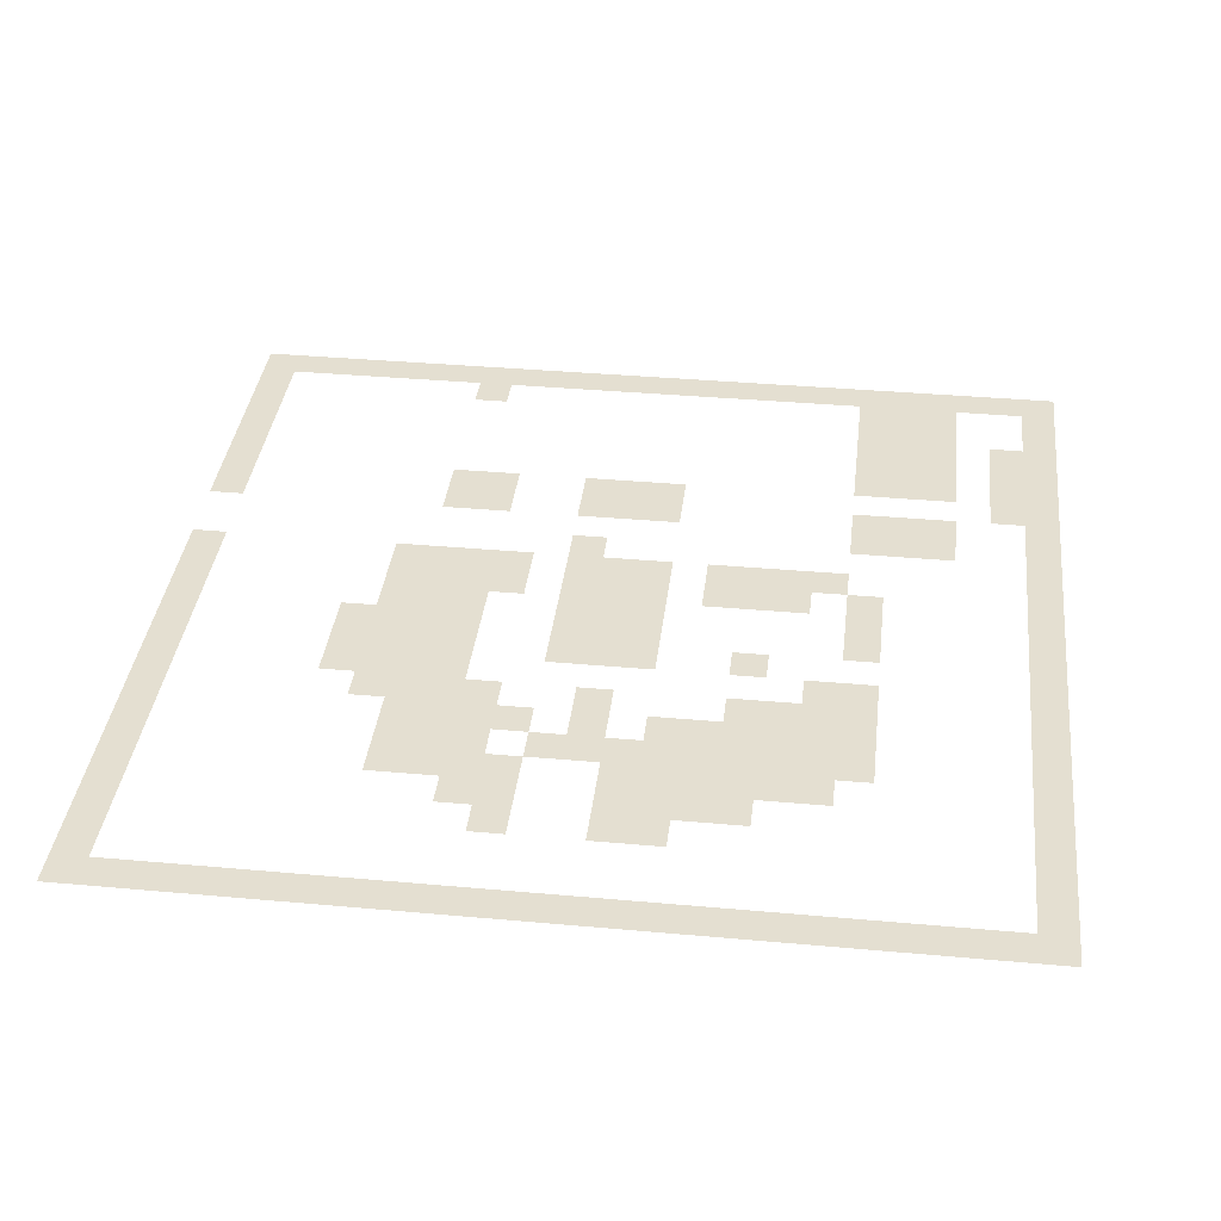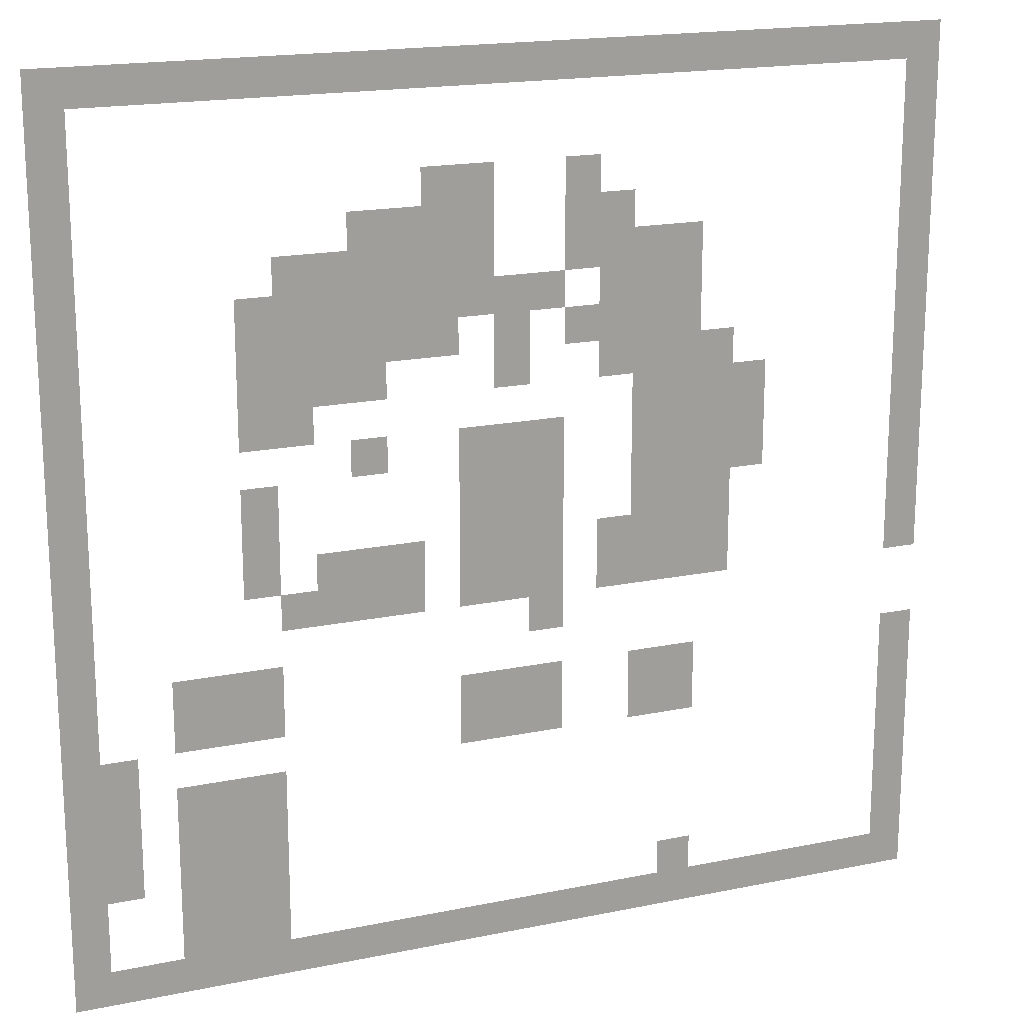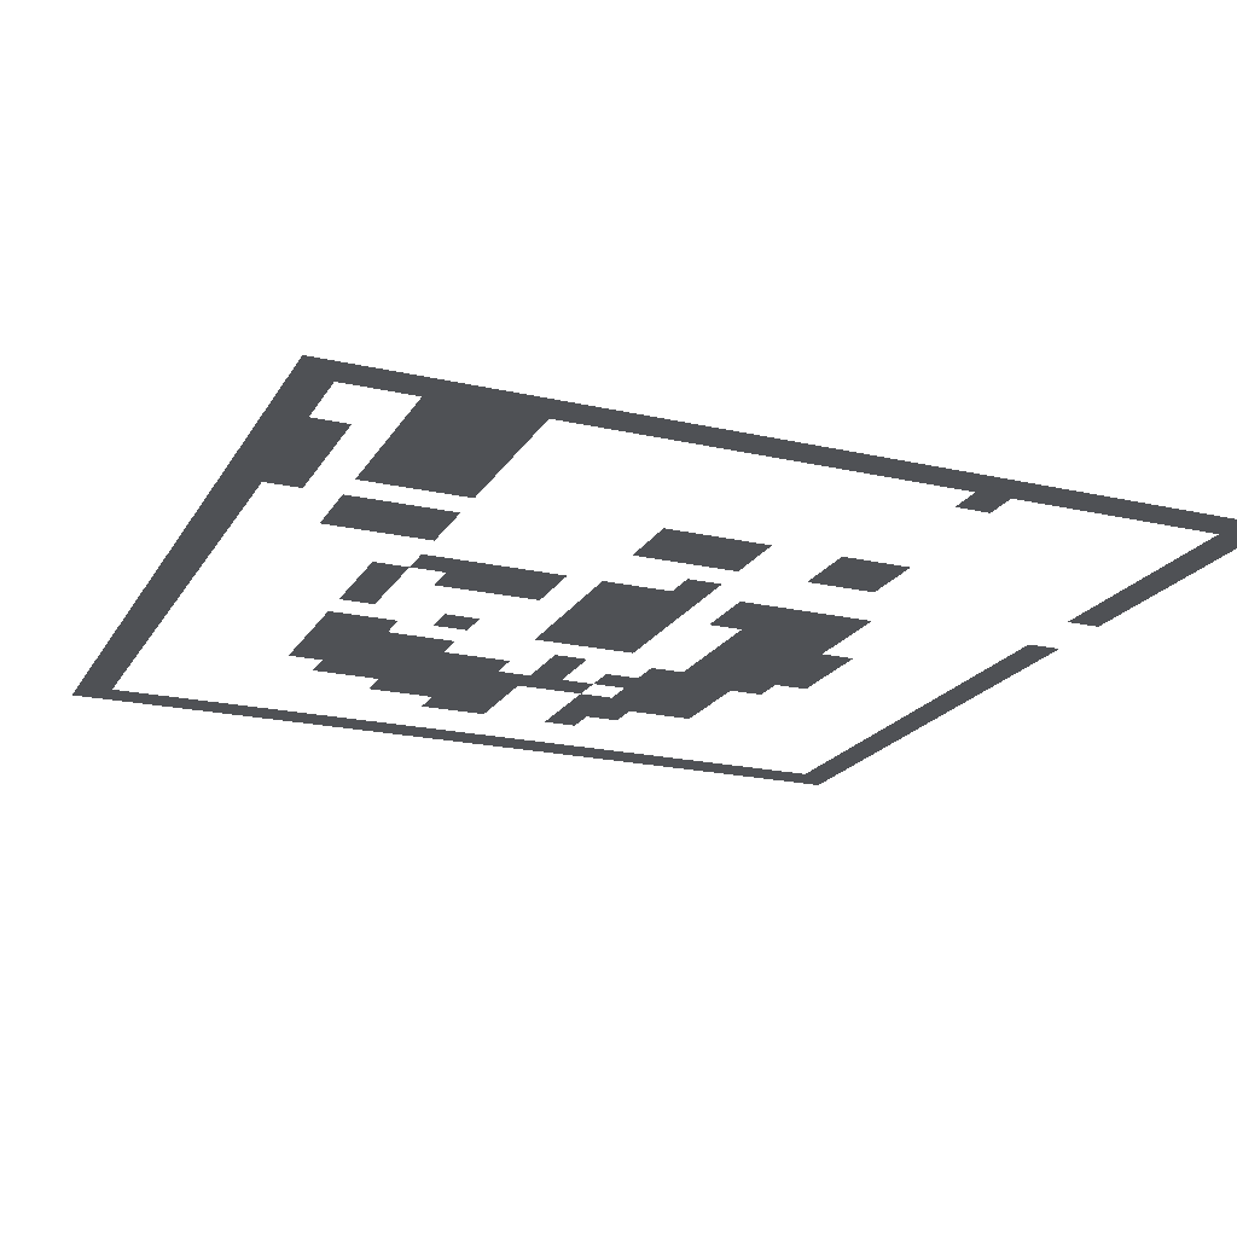
<metadata>
{"format":"obj","ext":"obj","renderer":"f3d","projection":"perspective","resolution":1024,"background":"white","views":[{"elev":36.7,"azim":-173.3,"up":"+Z"},{"elev":18.1,"azim":-21.9,"up":"+Y"},{"elev":-20.0,"azim":-22.7,"up":"+Z"}]}
</metadata>
<code>
v 0 -1 0
v -1 -1 0
v -1 0 0
v 0 0 0
v -1 -1 0
v -2 -1 0
v -2 0 0
v -1 0 0
v -2 -1 0
v -3 -1 0
v -3 0 0
v -2 0 0
v -3 -1 0
v -4 -1 0
v -4 0 0
v -3 0 0
v -4 -1 0
v -5 -1 0
v -5 0 0
v -4 0 0
v -5 -1 0
v -6 -1 0
v -6 0 0
v -5 0 0
v -6 -1 0
v -7 -1 0
v -7 0 0
v -6 0 0
v -7 -1 0
v -8 -1 0
v -8 0 0
v -7 0 0
v -8 -1 0
v -9 -1 0
v -9 0 0
v -8 0 0
v -9 -1 0
v -10 -1 0
v -10 0 0
v -9 0 0
v -10 -1 0
v -11 -1 0
v -11 0 0
v -10 0 0
v -11 -1 0
v -12 -1 0
v -12 0 0
v -11 0 0
v -12 -1 0
v -13 -1 0
v -13 0 0
v -12 0 0
v -13 -1 0
v -14 -1 0
v -14 0 0
v -13 0 0
v -14 -1 0
v -15 -1 0
v -15 0 0
v -14 0 0
v -15 -1 0
v -16 -1 0
v -16 0 0
v -15 0 0
v -16 -1 0
v -17 -1 0
v -17 0 0
v -16 0 0
v -17 -1 0
v -18 -1 0
v -18 0 0
v -17 0 0
v -18 -1 0
v -19 -1 0
v -19 0 0
v -18 0 0
v -19 -1 0
v -20 -1 0
v -20 0 0
v -19 0 0
v -20 -1 0
v -21 -1 0
v -21 0 0
v -20 0 0
v -21 -1 0
v -22 -1 0
v -22 0 0
v -21 0 0
v -22 -1 0
v -23 -1 0
v -23 0 0
v -22 0 0
v -23 -1 0
v -24 -1 0
v -24 0 0
v -23 0 0
v -24 -1 0
v -25 -1 0
v -25 0 0
v -24 0 0
v 0 -2 0
v -1 -2 0
v -1 -1 0
v 0 -1 0
v -24 -2 0
v -25 -2 0
v -25 -1 0
v -24 -1 0
v 0 -3 0
v -1 -3 0
v -1 -2 0
v 0 -2 0
v -24 -3 0
v -25 -3 0
v -25 -2 0
v -24 -2 0
v 0 -4 0
v -1 -4 0
v -1 -3 0
v 0 -3 0
v -10 -4 0
v -11 -4 0
v -11 -3 0
v -10 -3 0
v -13 -4 0
v -14 -4 0
v -14 -3 0
v -13 -3 0
v -14 -4 0
v -15 -4 0
v -15 -3 0
v -14 -3 0
v -24 -4 0
v -25 -4 0
v -25 -3 0
v -24 -3 0
v 0 -5 0
v -1 -5 0
v -1 -4 0
v 0 -4 0
v -9 -5 0
v -10 -5 0
v -10 -4 0
v -9 -4 0
v -10 -5 0
v -11 -5 0
v -11 -4 0
v -10 -4 0
v -13 -5 0
v -14 -5 0
v -14 -4 0
v -13 -4 0
v -14 -5 0
v -15 -5 0
v -15 -4 0
v -14 -4 0
v -15 -5 0
v -16 -5 0
v -16 -4 0
v -15 -4 0
v -16 -5 0
v -17 -5 0
v -17 -4 0
v -16 -4 0
v -24 -5 0
v -25 -5 0
v -25 -4 0
v -24 -4 0
v 0 -6 0
v -1 -6 0
v -1 -5 0
v 0 -5 0
v -7 -6 0
v -8 -6 0
v -8 -5 0
v -7 -5 0
v -8 -6 0
v -9 -6 0
v -9 -5 0
v -8 -5 0
v -9 -6 0
v -10 -6 0
v -10 -5 0
v -9 -5 0
v -10 -6 0
v -11 -6 0
v -11 -5 0
v -10 -5 0
v -13 -6 0
v -14 -6 0
v -14 -5 0
v -13 -5 0
v -14 -6 0
v -15 -6 0
v -15 -5 0
v -14 -5 0
v -15 -6 0
v -16 -6 0
v -16 -5 0
v -15 -5 0
v -16 -6 0
v -17 -6 0
v -17 -5 0
v -16 -5 0
v -17 -6 0
v -18 -6 0
v -18 -5 0
v -17 -5 0
v -18 -6 0
v -19 -6 0
v -19 -5 0
v -18 -5 0
v -24 -6 0
v -25 -6 0
v -25 -5 0
v -24 -5 0
v 0 -7 0
v -1 -7 0
v -1 -6 0
v 0 -6 0
v -7 -7 0
v -8 -7 0
v -8 -6 0
v -7 -6 0
v -8 -7 0
v -9 -7 0
v -9 -6 0
v -8 -6 0
v -9 -7 0
v -10 -7 0
v -10 -6 0
v -9 -6 0
v -11 -7 0
v -12 -7 0
v -12 -6 0
v -11 -6 0
v -12 -7 0
v -13 -7 0
v -13 -6 0
v -12 -6 0
v -13 -7 0
v -14 -7 0
v -14 -6 0
v -13 -6 0
v -14 -7 0
v -15 -7 0
v -15 -6 0
v -14 -6 0
v -15 -7 0
v -16 -7 0
v -16 -6 0
v -15 -6 0
v -16 -7 0
v -17 -7 0
v -17 -6 0
v -16 -6 0
v -17 -7 0
v -18 -7 0
v -18 -6 0
v -17 -6 0
v -18 -7 0
v -19 -7 0
v -19 -6 0
v -18 -6 0
v -19 -7 0
v -20 -7 0
v -20 -6 0
v -19 -6 0
v -24 -7 0
v -25 -7 0
v -25 -6 0
v -24 -6 0
v 0 -8 0
v -1 -8 0
v -1 -7 0
v 0 -7 0
v -7 -8 0
v -8 -8 0
v -8 -7 0
v -7 -7 0
v -8 -8 0
v -9 -8 0
v -9 -7 0
v -8 -7 0
v -9 -8 0
v -10 -8 0
v -10 -7 0
v -9 -7 0
v -10 -8 0
v -11 -8 0
v -11 -7 0
v -10 -7 0
v -12 -8 0
v -13 -8 0
v -13 -7 0
v -12 -7 0
v -14 -8 0
v -15 -8 0
v -15 -7 0
v -14 -7 0
v -15 -8 0
v -16 -8 0
v -16 -7 0
v -15 -7 0
v -16 -8 0
v -17 -8 0
v -17 -7 0
v -16 -7 0
v -17 -8 0
v -18 -8 0
v -18 -7 0
v -17 -7 0
v -18 -8 0
v -19 -8 0
v -19 -7 0
v -18 -7 0
v -19 -8 0
v -20 -8 0
v -20 -7 0
v -19 -7 0
v -24 -8 0
v -25 -8 0
v -25 -7 0
v -24 -7 0
v 0 -9 0
v -1 -9 0
v -1 -8 0
v 0 -8 0
v -6 -9 0
v -7 -9 0
v -7 -8 0
v -6 -8 0
v -7 -9 0
v -8 -9 0
v -8 -8 0
v -7 -8 0
v -8 -9 0
v -9 -9 0
v -9 -8 0
v -8 -8 0
v -9 -9 0
v -10 -9 0
v -10 -8 0
v -9 -8 0
v -12 -9 0
v -13 -9 0
v -13 -8 0
v -12 -8 0
v -16 -9 0
v -17 -9 0
v -17 -8 0
v -16 -8 0
v -17 -9 0
v -18 -9 0
v -18 -8 0
v -17 -8 0
v -18 -9 0
v -19 -9 0
v -19 -8 0
v -18 -8 0
v -19 -9 0
v -20 -9 0
v -20 -8 0
v -19 -8 0
v -24 -9 0
v -25 -9 0
v -25 -8 0
v -24 -8 0
v 0 -10 0
v -1 -10 0
v -1 -9 0
v 0 -9 0
v -5 -10 0
v -6 -10 0
v -6 -9 0
v -5 -9 0
v -6 -10 0
v -7 -10 0
v -7 -9 0
v -6 -9 0
v -7 -10 0
v -8 -10 0
v -8 -9 0
v -7 -9 0
v -8 -10 0
v -9 -10 0
v -9 -9 0
v -8 -9 0
v -18 -10 0
v -19 -10 0
v -19 -9 0
v -18 -9 0
v -19 -10 0
v -20 -10 0
v -20 -9 0
v -19 -9 0
v -24 -10 0
v -25 -10 0
v -25 -9 0
v -24 -9 0
v 0 -11 0
v -1 -11 0
v -1 -10 0
v 0 -10 0
v -5 -11 0
v -6 -11 0
v -6 -10 0
v -5 -10 0
v -6 -11 0
v -7 -11 0
v -7 -10 0
v -6 -10 0
v -7 -11 0
v -8 -11 0
v -8 -10 0
v -7 -10 0
v -8 -11 0
v -9 -11 0
v -9 -10 0
v -8 -10 0
v -11 -11 0
v -12 -11 0
v -12 -10 0
v -11 -10 0
v -12 -11 0
v -13 -11 0
v -13 -10 0
v -12 -10 0
v -13 -11 0
v -14 -11 0
v -14 -10 0
v -13 -10 0
v -16 -11 0
v -17 -11 0
v -17 -10 0
v -16 -10 0
v -24 -11 0
v -25 -11 0
v -25 -10 0
v -24 -10 0
v 0 -12 0
v -1 -12 0
v -1 -11 0
v 0 -11 0
v -5 -12 0
v -6 -12 0
v -6 -11 0
v -5 -11 0
v -6 -12 0
v -7 -12 0
v -7 -11 0
v -6 -11 0
v -7 -12 0
v -8 -12 0
v -8 -11 0
v -7 -11 0
v -8 -12 0
v -9 -12 0
v -9 -11 0
v -8 -11 0
v -11 -12 0
v -12 -12 0
v -12 -11 0
v -11 -11 0
v -12 -12 0
v -13 -12 0
v -13 -11 0
v -12 -11 0
v -13 -12 0
v -14 -12 0
v -14 -11 0
v -13 -11 0
v -19 -12 0
v -20 -12 0
v -20 -11 0
v -19 -11 0
v -24 -12 0
v -25 -12 0
v -25 -11 0
v -24 -11 0
v 0 -13 0
v -1 -13 0
v -1 -12 0
v 0 -12 0
v -6 -13 0
v -7 -13 0
v -7 -12 0
v -6 -12 0
v -7 -13 0
v -8 -13 0
v -8 -12 0
v -7 -12 0
v -8 -13 0
v -9 -13 0
v -9 -12 0
v -8 -12 0
v -11 -13 0
v -12 -13 0
v -12 -12 0
v -11 -12 0
v -12 -13 0
v -13 -13 0
v -13 -12 0
v -12 -12 0
v -13 -13 0
v -14 -13 0
v -14 -12 0
v -13 -12 0
v -19 -13 0
v -20 -13 0
v -20 -12 0
v -19 -12 0
v -24 -13 0
v -25 -13 0
v -25 -12 0
v -24 -12 0
v 0 -14 0
v -1 -14 0
v -1 -13 0
v 0 -13 0
v -6 -14 0
v -7 -14 0
v -7 -13 0
v -6 -13 0
v -7 -14 0
v -8 -14 0
v -8 -13 0
v -7 -13 0
v -8 -14 0
v -9 -14 0
v -9 -13 0
v -8 -13 0
v -9 -14 0
v -10 -14 0
v -10 -13 0
v -9 -13 0
v -11 -14 0
v -12 -14 0
v -12 -13 0
v -11 -13 0
v -12 -14 0
v -13 -14 0
v -13 -13 0
v -12 -13 0
v -13 -14 0
v -14 -14 0
v -14 -13 0
v -13 -13 0
v -15 -14 0
v -16 -14 0
v -16 -13 0
v -15 -13 0
v -16 -14 0
v -17 -14 0
v -17 -13 0
v -16 -13 0
v -17 -14 0
v -18 -14 0
v -18 -13 0
v -17 -13 0
v -19 -14 0
v -20 -14 0
v -20 -13 0
v -19 -13 0
v -24 -14 0
v -25 -14 0
v -25 -13 0
v -24 -13 0
v 0 -15 0
v -1 -15 0
v -1 -14 0
v 0 -14 0
v -6 -15 0
v -7 -15 0
v -7 -14 0
v -6 -14 0
v -7 -15 0
v -8 -15 0
v -8 -14 0
v -7 -14 0
v -8 -15 0
v -9 -15 0
v -9 -14 0
v -8 -14 0
v -9 -15 0
v -10 -15 0
v -10 -14 0
v -9 -14 0
v -11 -15 0
v -12 -15 0
v -12 -14 0
v -11 -14 0
v -12 -15 0
v -13 -15 0
v -13 -14 0
v -12 -14 0
v -13 -15 0
v -14 -15 0
v -14 -14 0
v -13 -14 0
v -15 -15 0
v -16 -15 0
v -16 -14 0
v -15 -14 0
v -16 -15 0
v -17 -15 0
v -17 -14 0
v -16 -14 0
v -17 -15 0
v -18 -15 0
v -18 -14 0
v -17 -14 0
v -18 -15 0
v -19 -15 0
v -19 -14 0
v -18 -14 0
v -24 -15 0
v -25 -15 0
v -25 -14 0
v -24 -14 0
v -11 -16 0
v -12 -16 0
v -12 -15 0
v -11 -15 0
v -24 -16 0
v -25 -16 0
v -25 -15 0
v -24 -15 0
v -19 -17 0
v -20 -17 0
v -20 -16 0
v -19 -16 0
v -20 -17 0
v -21 -17 0
v -21 -16 0
v -20 -16 0
v -21 -17 0
v -22 -17 0
v -22 -16 0
v -21 -16 0
v -24 -17 0
v -25 -17 0
v -25 -16 0
v -24 -16 0
v 0 -18 0
v -1 -18 0
v -1 -17 0
v 0 -17 0
v -7 -18 0
v -8 -18 0
v -8 -17 0
v -7 -17 0
v -8 -18 0
v -9 -18 0
v -9 -17 0
v -8 -17 0
v -11 -18 0
v -12 -18 0
v -12 -17 0
v -11 -17 0
v -12 -18 0
v -13 -18 0
v -13 -17 0
v -12 -17 0
v -13 -18 0
v -14 -18 0
v -14 -17 0
v -13 -17 0
v -19 -18 0
v -20 -18 0
v -20 -17 0
v -19 -17 0
v -20 -18 0
v -21 -18 0
v -21 -17 0
v -20 -17 0
v -21 -18 0
v -22 -18 0
v -22 -17 0
v -21 -17 0
v -24 -18 0
v -25 -18 0
v -25 -17 0
v -24 -17 0
v 0 -19 0
v -1 -19 0
v -1 -18 0
v 0 -18 0
v -7 -19 0
v -8 -19 0
v -8 -18 0
v -7 -18 0
v -8 -19 0
v -9 -19 0
v -9 -18 0
v -8 -18 0
v -11 -19 0
v -12 -19 0
v -12 -18 0
v -11 -18 0
v -12 -19 0
v -13 -19 0
v -13 -18 0
v -12 -18 0
v -13 -19 0
v -14 -19 0
v -14 -18 0
v -13 -18 0
v -23 -19 0
v -24 -19 0
v -24 -18 0
v -23 -18 0
v -24 -19 0
v -25 -19 0
v -25 -18 0
v -24 -18 0
v 0 -20 0
v -1 -20 0
v -1 -19 0
v 0 -19 0
v -19 -20 0
v -20 -20 0
v -20 -19 0
v -19 -19 0
v -20 -20 0
v -21 -20 0
v -21 -19 0
v -20 -19 0
v -21 -20 0
v -22 -20 0
v -22 -19 0
v -21 -19 0
v -23 -20 0
v -24 -20 0
v -24 -19 0
v -23 -19 0
v -24 -20 0
v -25 -20 0
v -25 -19 0
v -24 -19 0
v 0 -21 0
v -1 -21 0
v -1 -20 0
v 0 -20 0
v -19 -21 0
v -20 -21 0
v -20 -20 0
v -19 -20 0
v -20 -21 0
v -21 -21 0
v -21 -20 0
v -20 -20 0
v -21 -21 0
v -22 -21 0
v -22 -20 0
v -21 -20 0
v -23 -21 0
v -24 -21 0
v -24 -20 0
v -23 -20 0
v -24 -21 0
v -25 -21 0
v -25 -20 0
v -24 -20 0
v 0 -22 0
v -1 -22 0
v -1 -21 0
v 0 -21 0
v -19 -22 0
v -20 -22 0
v -20 -21 0
v -19 -21 0
v -20 -22 0
v -21 -22 0
v -21 -21 0
v -20 -21 0
v -21 -22 0
v -22 -22 0
v -22 -21 0
v -21 -21 0
v -23 -22 0
v -24 -22 0
v -24 -21 0
v -23 -21 0
v -24 -22 0
v -25 -22 0
v -25 -21 0
v -24 -21 0
v 0 -23 0
v -1 -23 0
v -1 -22 0
v 0 -22 0
v -19 -23 0
v -20 -23 0
v -20 -22 0
v -19 -22 0
v -20 -23 0
v -21 -23 0
v -21 -22 0
v -20 -22 0
v -21 -23 0
v -22 -23 0
v -22 -22 0
v -21 -22 0
v -24 -23 0
v -25 -23 0
v -25 -22 0
v -24 -22 0
v 0 -24 0
v -1 -24 0
v -1 -23 0
v 0 -23 0
v -7 -24 0
v -8 -24 0
v -8 -23 0
v -7 -23 0
v -19 -24 0
v -20 -24 0
v -20 -23 0
v -19 -23 0
v -20 -24 0
v -21 -24 0
v -21 -23 0
v -20 -23 0
v -21 -24 0
v -22 -24 0
v -22 -23 0
v -21 -23 0
v -24 -24 0
v -25 -24 0
v -25 -23 0
v -24 -23 0
v 0 -25 0
v -1 -25 0
v -1 -24 0
v 0 -24 0
v -1 -25 0
v -2 -25 0
v -2 -24 0
v -1 -24 0
v -2 -25 0
v -3 -25 0
v -3 -24 0
v -2 -24 0
v -3 -25 0
v -4 -25 0
v -4 -24 0
v -3 -24 0
v -4 -25 0
v -5 -25 0
v -5 -24 0
v -4 -24 0
v -5 -25 0
v -6 -25 0
v -6 -24 0
v -5 -24 0
v -6 -25 0
v -7 -25 0
v -7 -24 0
v -6 -24 0
v -7 -25 0
v -8 -25 0
v -8 -24 0
v -7 -24 0
v -8 -25 0
v -9 -25 0
v -9 -24 0
v -8 -24 0
v -9 -25 0
v -10 -25 0
v -10 -24 0
v -9 -24 0
v -10 -25 0
v -11 -25 0
v -11 -24 0
v -10 -24 0
v -11 -25 0
v -12 -25 0
v -12 -24 0
v -11 -24 0
v -12 -25 0
v -13 -25 0
v -13 -24 0
v -12 -24 0
v -13 -25 0
v -14 -25 0
v -14 -24 0
v -13 -24 0
v -14 -25 0
v -15 -25 0
v -15 -24 0
v -14 -24 0
v -15 -25 0
v -16 -25 0
v -16 -24 0
v -15 -24 0
v -16 -25 0
v -17 -25 0
v -17 -24 0
v -16 -24 0
v -17 -25 0
v -18 -25 0
v -18 -24 0
v -17 -24 0
v -18 -25 0
v -19 -25 0
v -19 -24 0
v -18 -24 0
v -19 -25 0
v -20 -25 0
v -20 -24 0
v -19 -24 0
v -20 -25 0
v -21 -25 0
v -21 -24 0
v -20 -24 0
v -21 -25 0
v -22 -25 0
v -22 -24 0
v -21 -24 0
v -22 -25 0
v -23 -25 0
v -23 -24 0
v -22 -24 0
v -23 -25 0
v -24 -25 0
v -24 -24 0
v -23 -24 0
v -24 -25 0
v -25 -25 0
v -25 -24 0
v -24 -24 0
g OverWorldTest2_mesh_0004
f 1 2 3 4
f 5 6 7 8
f 9 10 11 12
f 13 14 15 16
f 17 18 19 20
f 21 22 23 24
f 25 26 27 28
f 29 30 31 32
f 33 34 35 36
f 37 38 39 40
f 41 42 43 44
f 45 46 47 48
f 49 50 51 52
f 53 54 55 56
f 57 58 59 60
f 61 62 63 64
f 65 66 67 68
f 69 70 71 72
f 73 74 75 76
f 77 78 79 80
f 81 82 83 84
f 85 86 87 88
f 89 90 91 92
f 93 94 95 96
f 97 98 99 100
f 101 102 103 104
f 105 106 107 108
f 109 110 111 112
f 113 114 115 116
f 117 118 119 120
f 121 122 123 124
f 125 126 127 128
f 129 130 131 132
f 133 134 135 136
f 137 138 139 140
f 141 142 143 144
f 145 146 147 148
f 149 150 151 152
f 153 154 155 156
f 157 158 159 160
f 161 162 163 164
f 165 166 167 168
f 169 170 171 172
f 173 174 175 176
f 177 178 179 180
f 181 182 183 184
f 185 186 187 188
f 189 190 191 192
f 193 194 195 196
f 197 198 199 200
f 201 202 203 204
f 205 206 207 208
f 209 210 211 212
f 213 214 215 216
f 217 218 219 220
f 221 222 223 224
f 225 226 227 228
f 229 230 231 232
f 233 234 235 236
f 237 238 239 240
f 241 242 243 244
f 245 246 247 248
f 249 250 251 252
f 253 254 255 256
f 257 258 259 260
f 261 262 263 264
f 265 266 267 268
f 269 270 271 272
f 273 274 275 276
f 277 278 279 280
f 281 282 283 284
f 285 286 287 288
f 289 290 291 292
f 293 294 295 296
f 297 298 299 300
f 301 302 303 304
f 305 306 307 308
f 309 310 311 312
f 313 314 315 316
f 317 318 319 320
f 321 322 323 324
f 325 326 327 328
f 329 330 331 332
f 333 334 335 336
f 337 338 339 340
f 341 342 343 344
f 345 346 347 348
f 349 350 351 352
f 353 354 355 356
f 357 358 359 360
f 361 362 363 364
f 365 366 367 368
f 369 370 371 372
f 373 374 375 376
f 377 378 379 380
f 381 382 383 384
f 385 386 387 388
f 389 390 391 392
f 393 394 395 396
f 397 398 399 400
f 401 402 403 404
f 405 406 407 408
f 409 410 411 412
f 413 414 415 416
f 417 418 419 420
f 421 422 423 424
f 425 426 427 428
f 429 430 431 432
f 433 434 435 436
f 437 438 439 440
f 441 442 443 444
f 445 446 447 448
f 449 450 451 452
f 453 454 455 456
f 457 458 459 460
f 461 462 463 464
f 465 466 467 468
f 469 470 471 472
f 473 474 475 476
f 477 478 479 480
f 481 482 483 484
f 485 486 487 488
f 489 490 491 492
f 493 494 495 496
f 497 498 499 500
f 501 502 503 504
f 505 506 507 508
f 509 510 511 512
f 513 514 515 516
f 517 518 519 520
f 521 522 523 524
f 525 526 527 528
f 529 530 531 532
f 533 534 535 536
f 537 538 539 540
f 541 542 543 544
f 545 546 547 548
f 549 550 551 552
f 553 554 555 556
f 557 558 559 560
f 561 562 563 564
f 565 566 567 568
f 569 570 571 572
f 573 574 575 576
f 577 578 579 580
f 581 582 583 584
f 585 586 587 588
f 589 590 591 592
f 593 594 595 596
f 597 598 599 600
f 601 602 603 604
f 605 606 607 608
f 609 610 611 612
f 613 614 615 616
f 617 618 619 620
f 621 622 623 624
f 625 626 627 628
f 629 630 631 632
f 633 634 635 636
f 637 638 639 640
f 641 642 643 644
f 645 646 647 648
f 649 650 651 652
f 653 654 655 656
f 657 658 659 660
f 661 662 663 664
f 665 666 667 668
f 669 670 671 672
f 673 674 675 676
f 677 678 679 680
f 681 682 683 684
f 685 686 687 688
f 689 690 691 692
f 693 694 695 696
f 697 698 699 700
f 701 702 703 704
f 705 706 707 708
f 709 710 711 712
f 713 714 715 716
f 717 718 719 720
f 721 722 723 724
f 725 726 727 728
f 729 730 731 732
f 733 734 735 736
f 737 738 739 740
f 741 742 743 744
f 745 746 747 748
f 749 750 751 752
f 753 754 755 756
f 757 758 759 760
f 761 762 763 764
f 765 766 767 768
f 769 770 771 772
f 773 774 775 776
f 777 778 779 780
f 781 782 783 784
f 785 786 787 788
f 789 790 791 792
f 793 794 795 796
f 797 798 799 800
f 801 802 803 804
f 805 806 807 808
f 809 810 811 812
f 813 814 815 816
f 817 818 819 820
f 821 822 823 824
f 825 826 827 828
f 829 830 831 832
f 833 834 835 836
f 837 838 839 840
f 841 842 843 844
f 845 846 847 848
f 849 850 851 852
f 853 854 855 856
f 857 858 859 860
f 861 862 863 864
f 865 866 867 868
f 869 870 871 872
f 873 874 875 876
f 877 878 879 880
f 881 882 883 884
f 885 886 887 888
f 889 890 891 892
f 893 894 895 896
f 897 898 899 900
f 901 902 903 904
f 905 906 907 908
f 909 910 911 912
f 913 914 915 916
f 917 918 919 920
f 921 922 923 924
f 925 926 927 928
f 929 930 931 932

</code>
